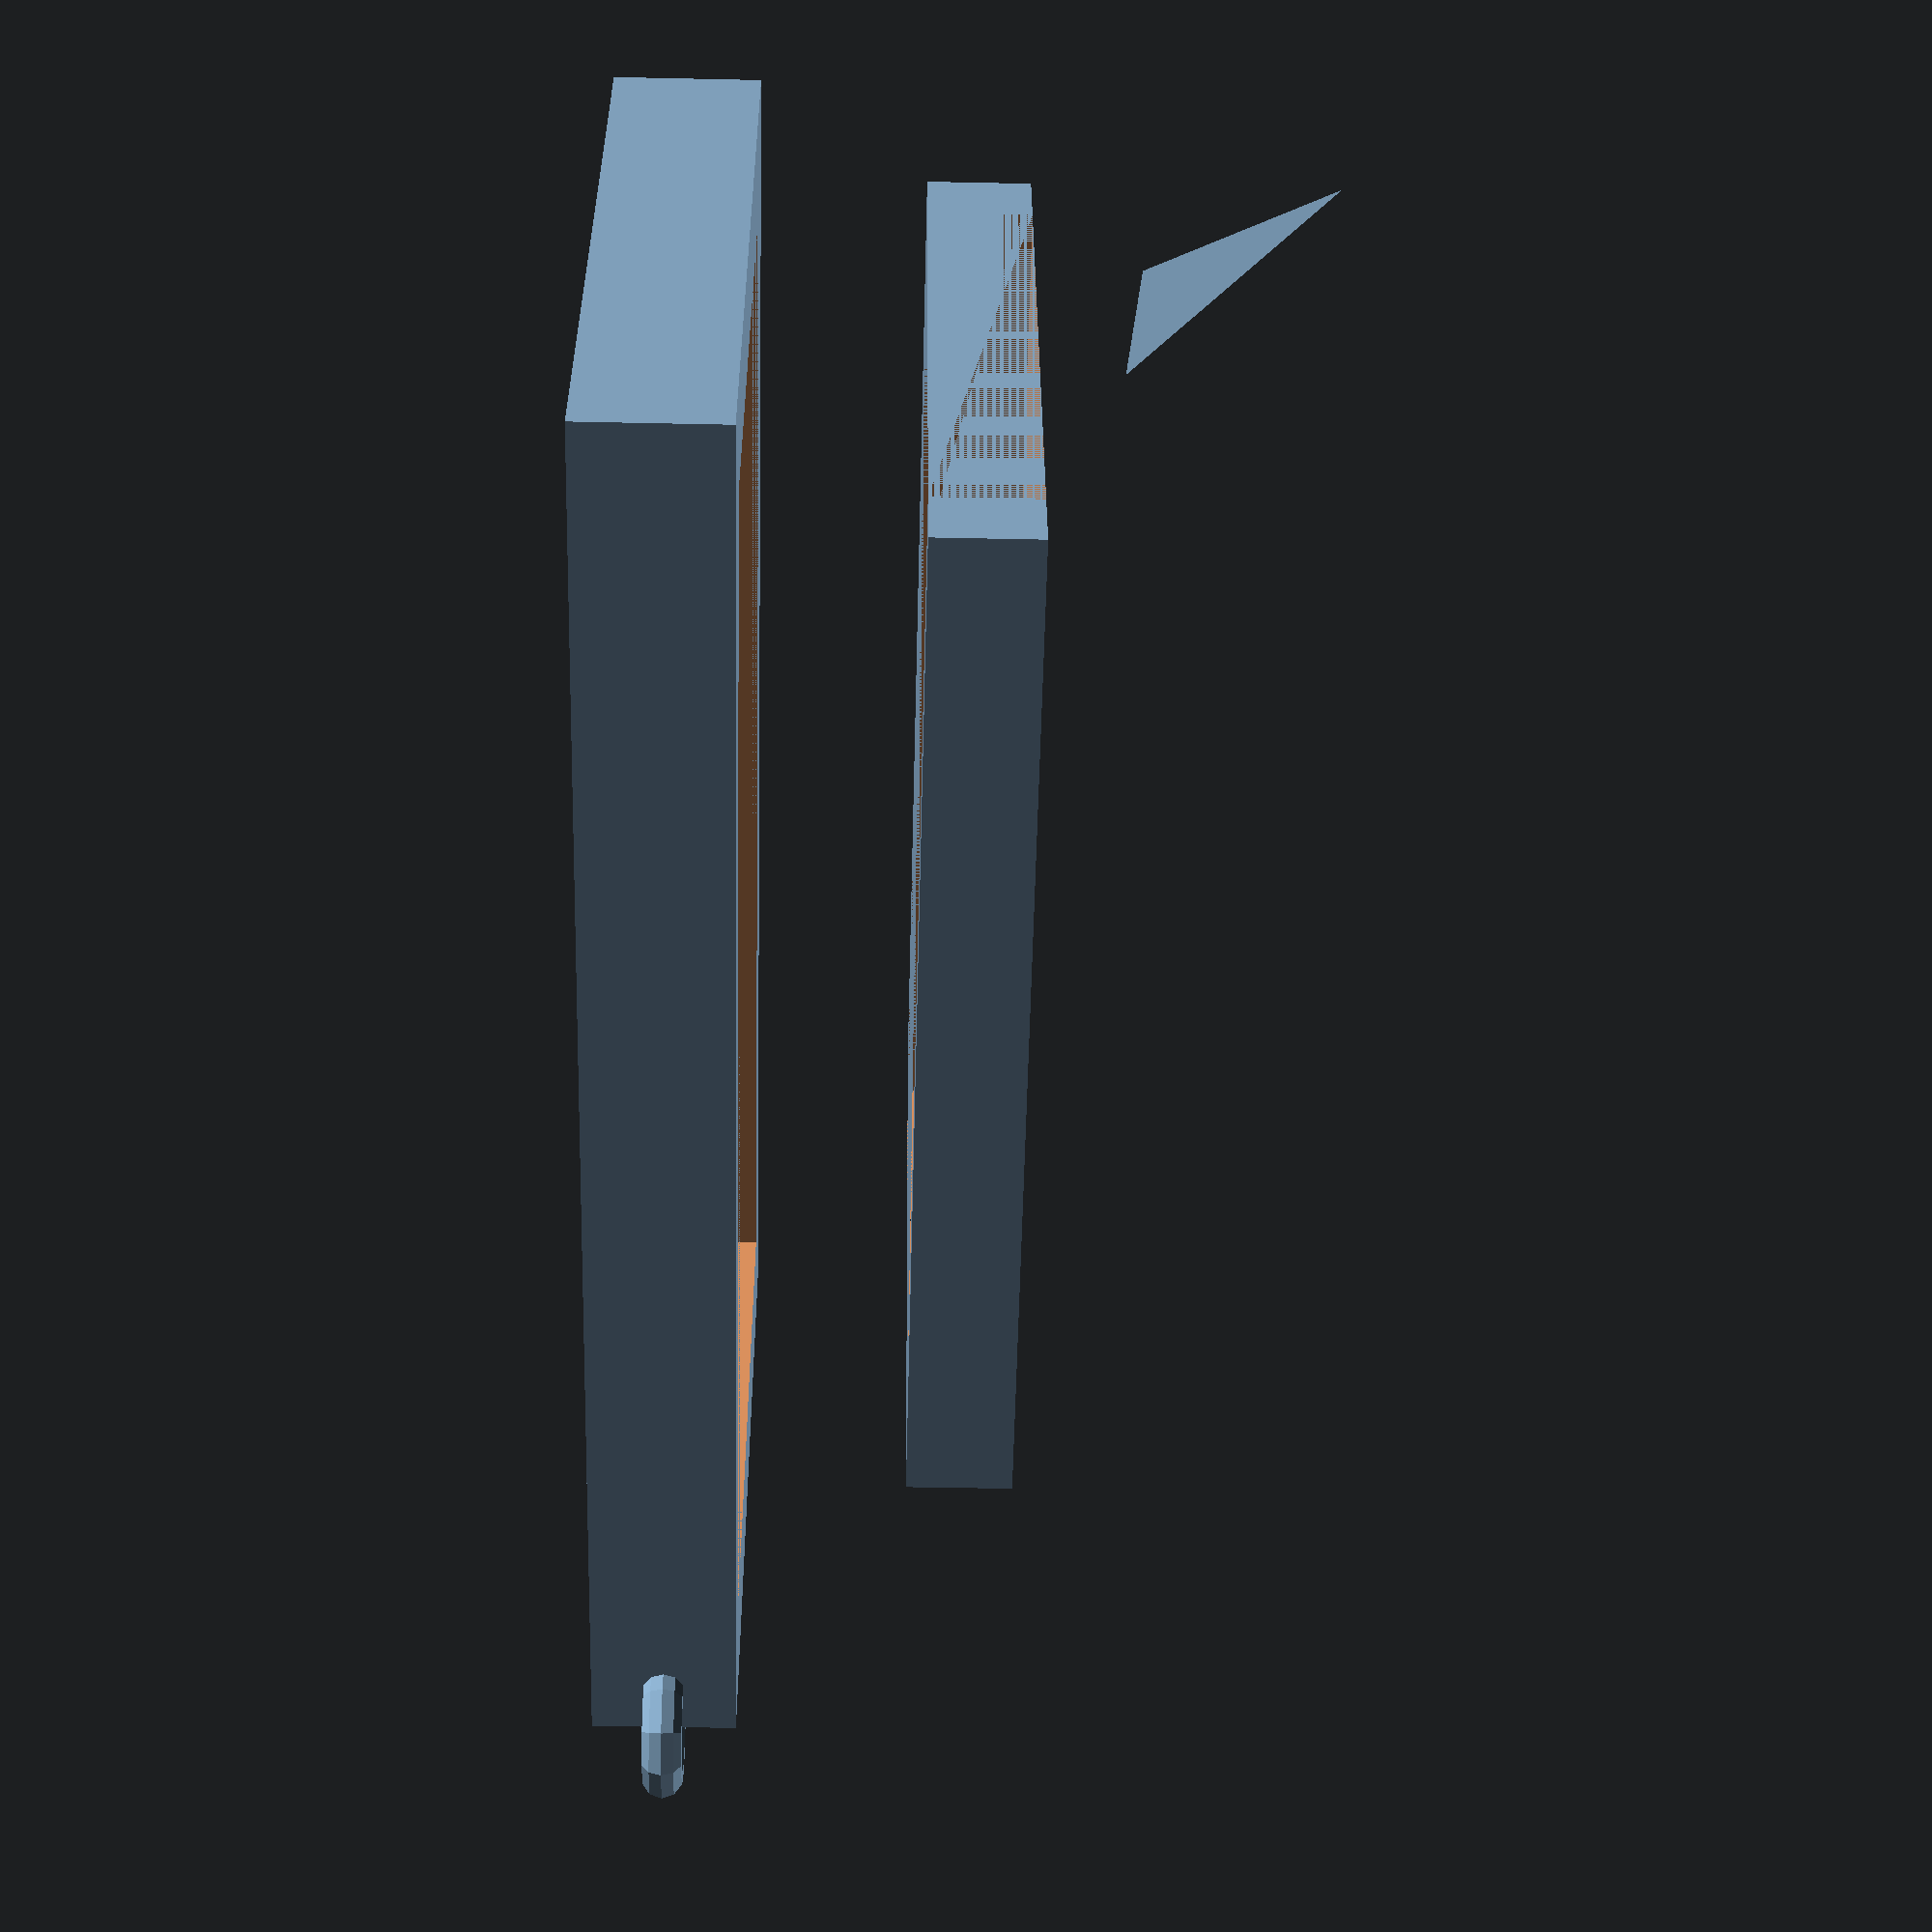
<openscad>
//Chassis

difference() {

	translate([-7.5,-10,0]) {
	cube([75,140,14], center=false); //case
	}

union() {
cube([60,120,14], center=false); //phone

//Eyelet, Internal

translate([-7.5,130,7]) {
rotate_extrude(convexity = 10, $fn=10)
	translate([5,0,0])
		circle(r=2, $fn=10); 

}} //end eyelet

}

//Over-Covers


translate([-7.5,100,0]) { //top
cube([75,20,3]);
}

translate([-5,0,0]) { //bottom
	difference() {
		cube([65,20,3]);
	
		translate([35,7,2]) {
			cylinder(h=5, r=7,center=true, $fn=10);
		}
	

	}

}

//Eyelet, External

translate([67.5,130,7]) {
rotate_extrude(convexity = 10, $fn=10)
	translate([5,0,0])
		circle(r=2, $fn=10); 

}


//CardGroove

translate([-7.5,0,30]) {
	difference() {
		cube([75,100,10]);
		translate([7.5,0,0]) {
			cube([60,100,10]);
		}
	}
}

translate([-7.5,0,50]) {

polyhedron(points = [ 
[0,0,0],[0,0,20],[20,0,0],[0,20,0] ], 

triangles = [
[1,2,4],[1,3,4],[3,1,2],[4,3,2]],

convexity = 10);

}



//Notes
//We need an easy way to do subtractive booleans, because it's a bitch to make these cuts via nesting. Is it having a section for add and subtract, splitting it into functions, or perhaps having an invert so you can "add" a negative. No idea...
</openscad>
<views>
elev=40.7 azim=107.2 roll=268.5 proj=p view=wireframe
</views>
